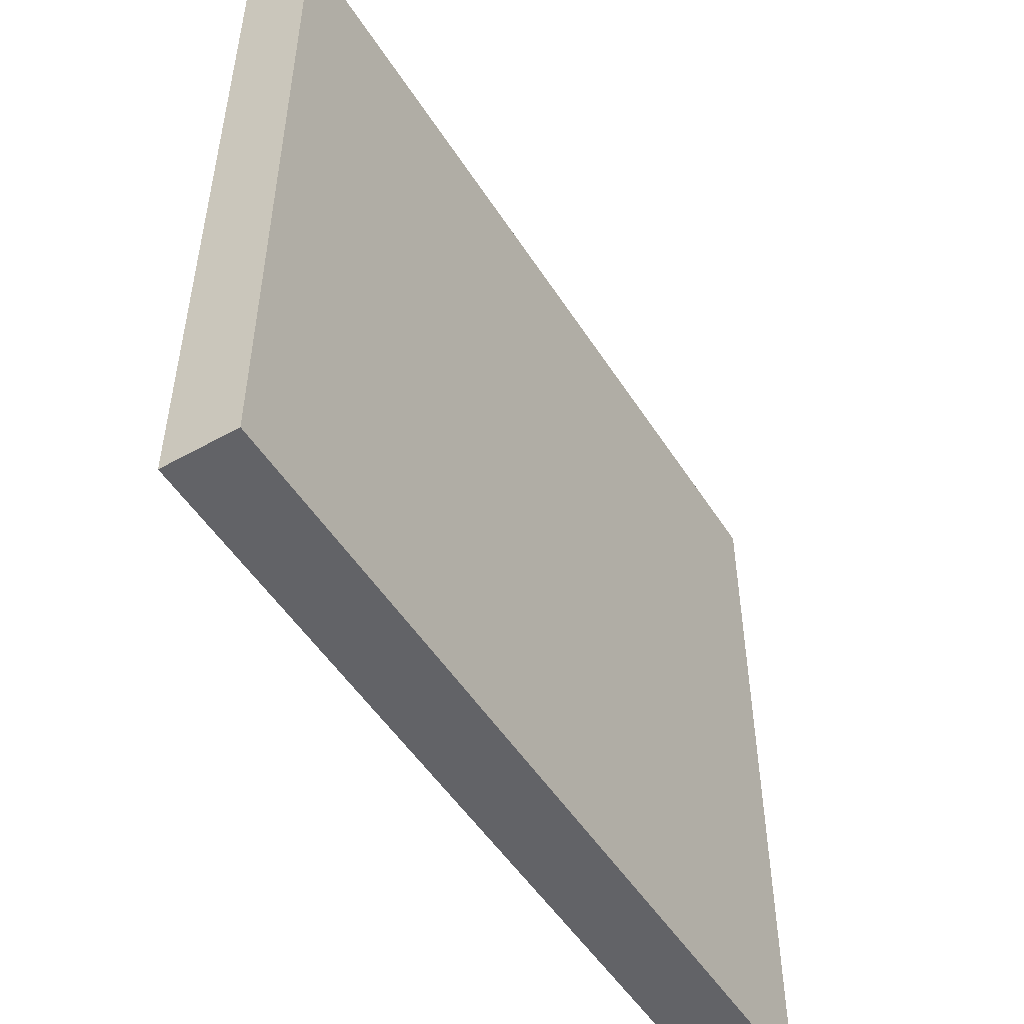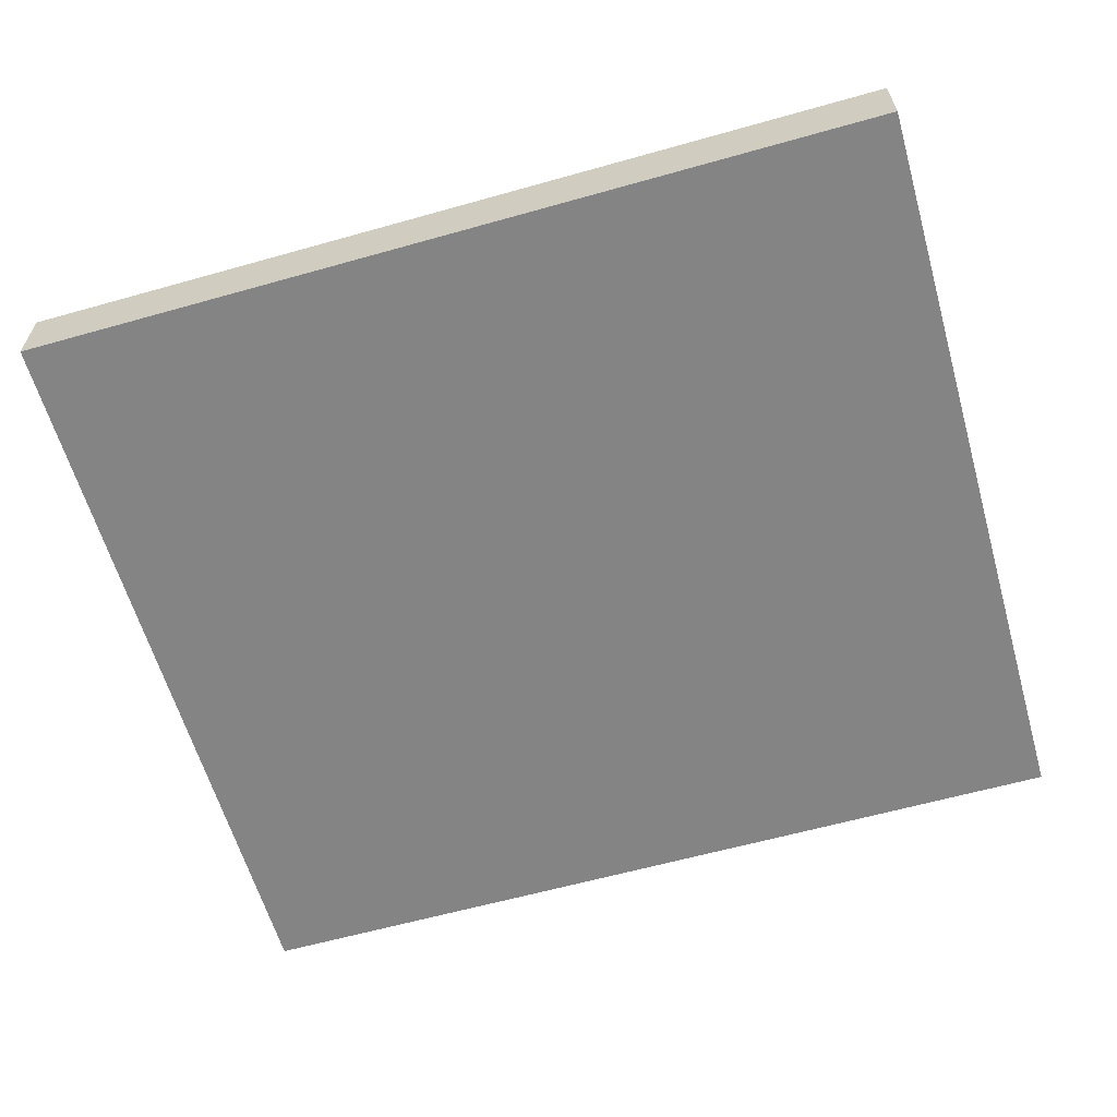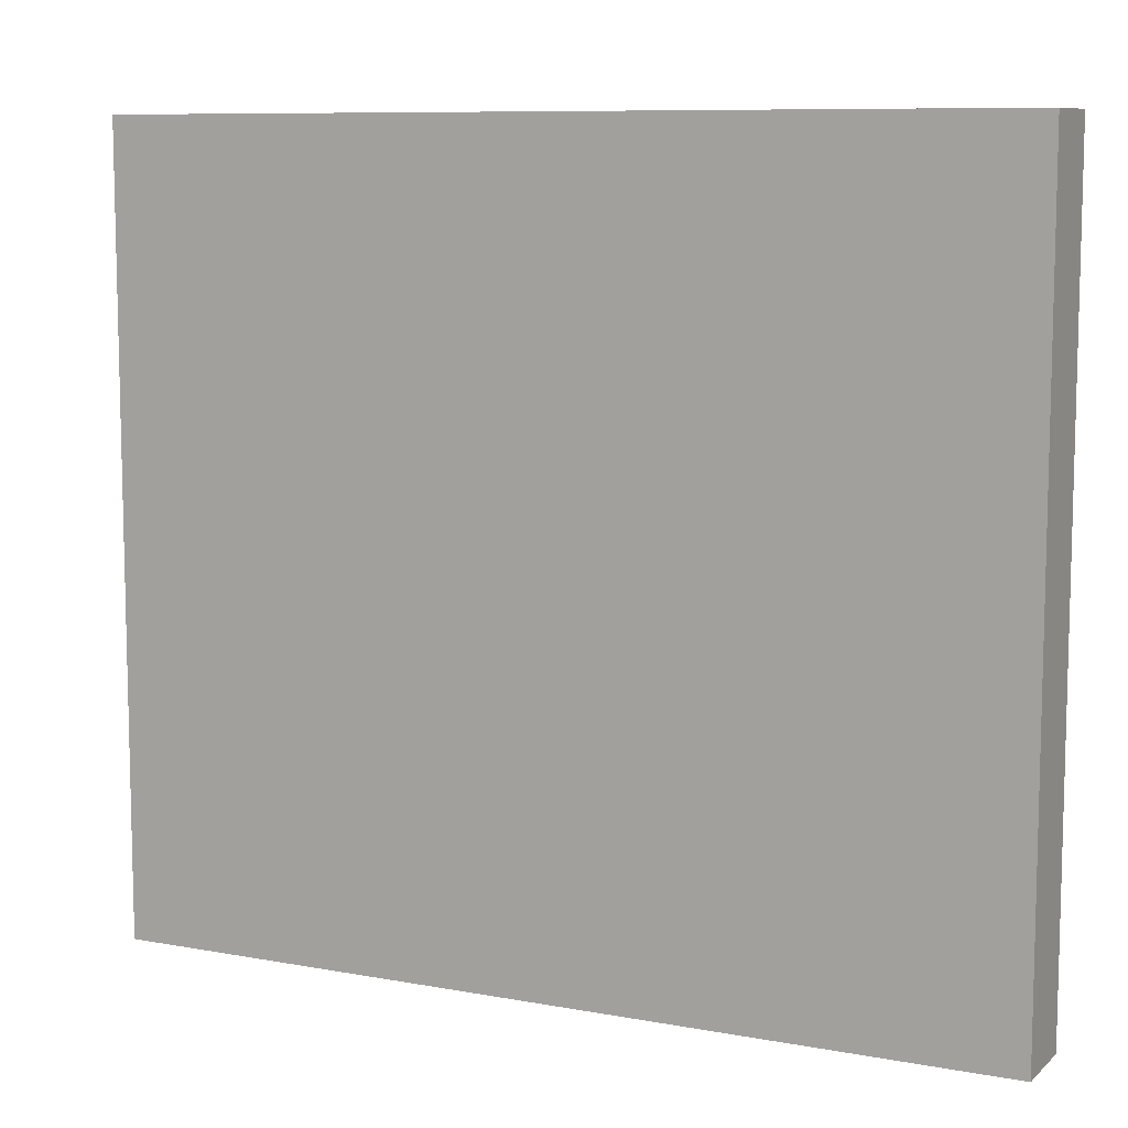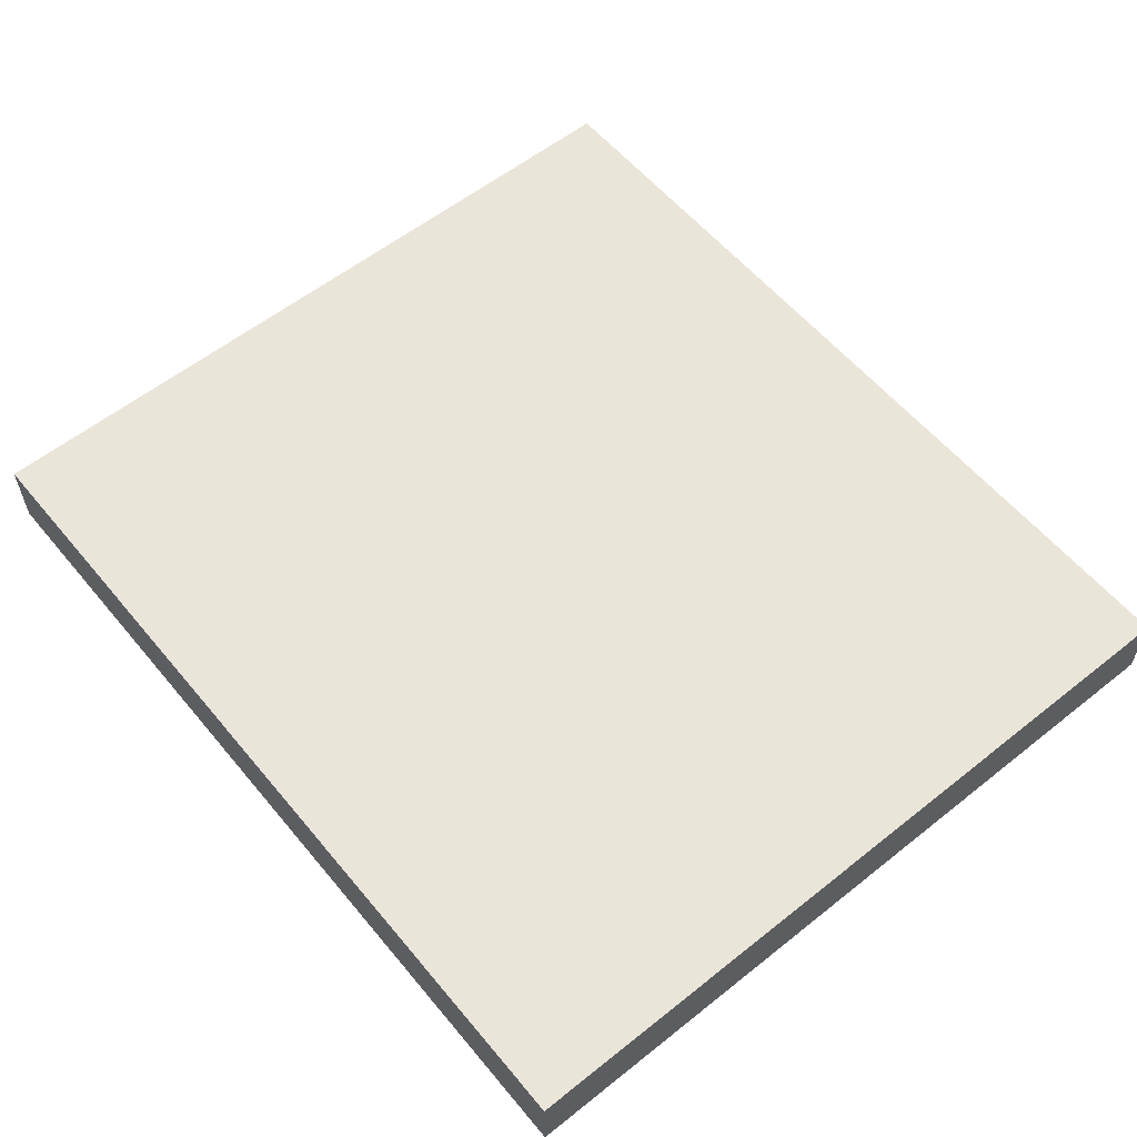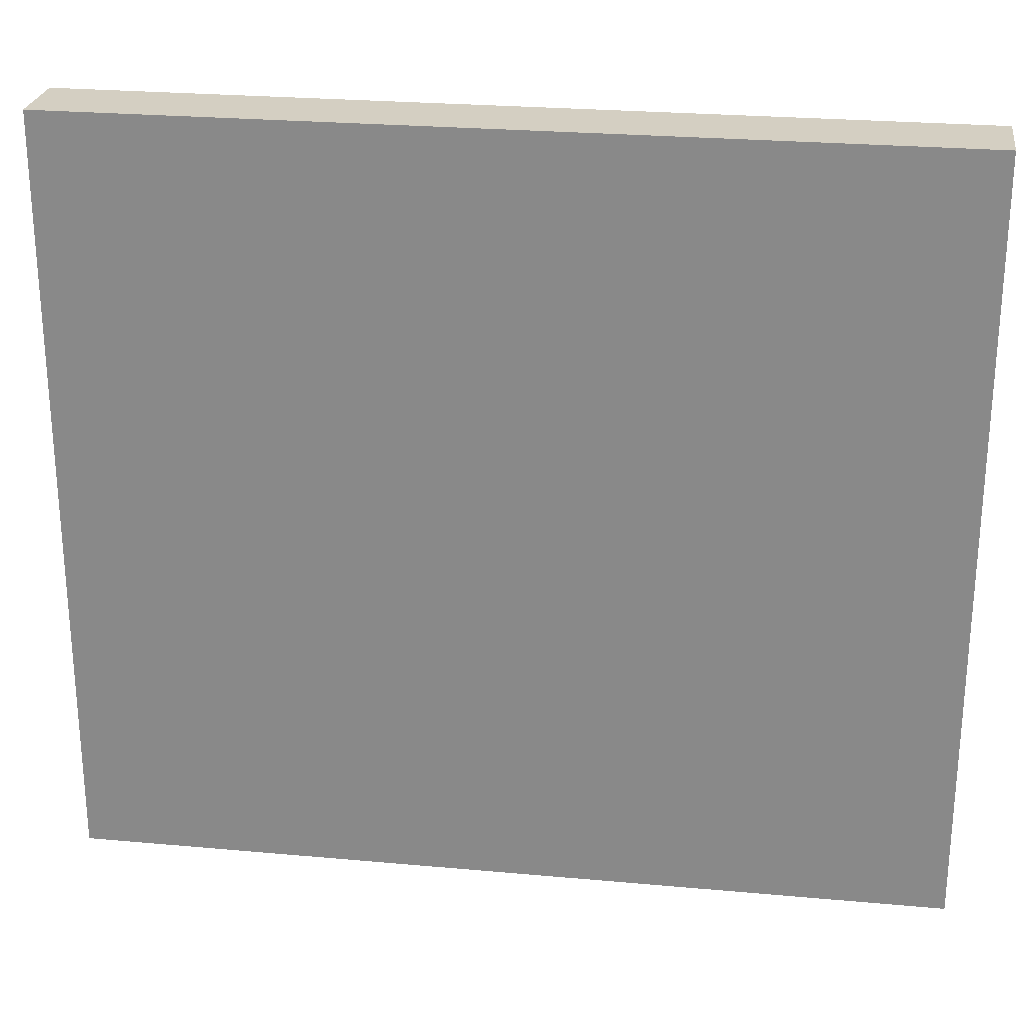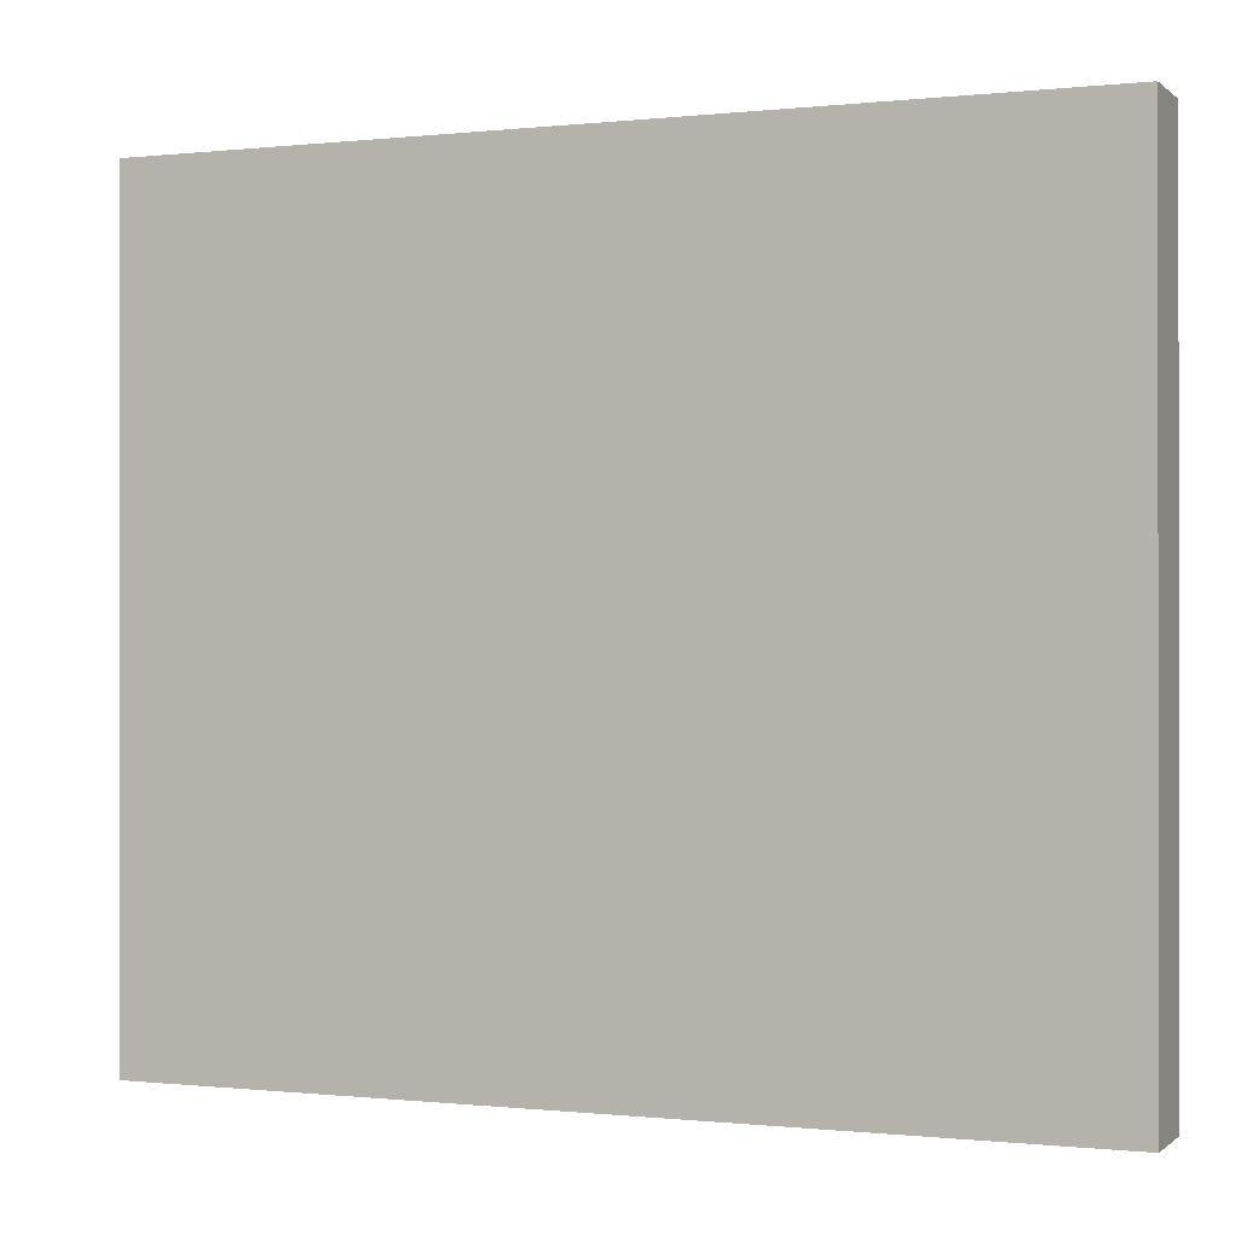
<metadata>
{"format":"obj","ext":"obj","renderer":"f3d","projection":"perspective","resolution":1024,"background":"white","views":[{"elev":-51.0,"azim":-58.5,"up":"+Y"},{"elev":-61.3,"azim":16.0,"up":"+Z"},{"elev":9.0,"azim":-153.8,"up":"+Y"},{"elev":58.2,"azim":-129.4,"up":"+Z"},{"elev":25.4,"azim":-171.7,"up":"+Y"},{"elev":-0.3,"azim":-157.5,"up":"+Y"}]}
</metadata>
<code>
g pb_Mesh103474
v -8.626 0 -2.908e-06
v -20.39 0 1.746e-06
v -8.626 10.4 -1.842e-06
v -20.39 10.4 2.811e-06
v -20.39 0 1.746e-06
v -20.39 0 -1
v -20.39 10.4 2.811e-06
v -20.39 10.4 -1
v -20.39 0 -1
v -8.626 0 -1
v -20.39 10.4 -1
v -8.626 10.4 -1
v -8.626 0 -1
v -8.626 0 -2.908e-06
v -8.626 10.4 -1
v -8.626 10.4 -1.842e-06
v -8.626 10.4 -1.842e-06
v -20.39 10.4 2.811e-06
v -8.626 10.4 -1
v -20.39 10.4 -1
v -8.626 0 -1
v -20.39 0 -1
v -8.626 0 -2.908e-06
v -20.39 0 1.746e-06
g pb_Mesh103474_0
f 3 2 1
f 3 4 2
f 7 6 5
f 7 8 6
f 11 10 9
f 11 12 10
f 15 14 13
f 15 16 14
f 19 18 17
f 19 20 18
f 23 22 21
f 23 24 22

</code>
